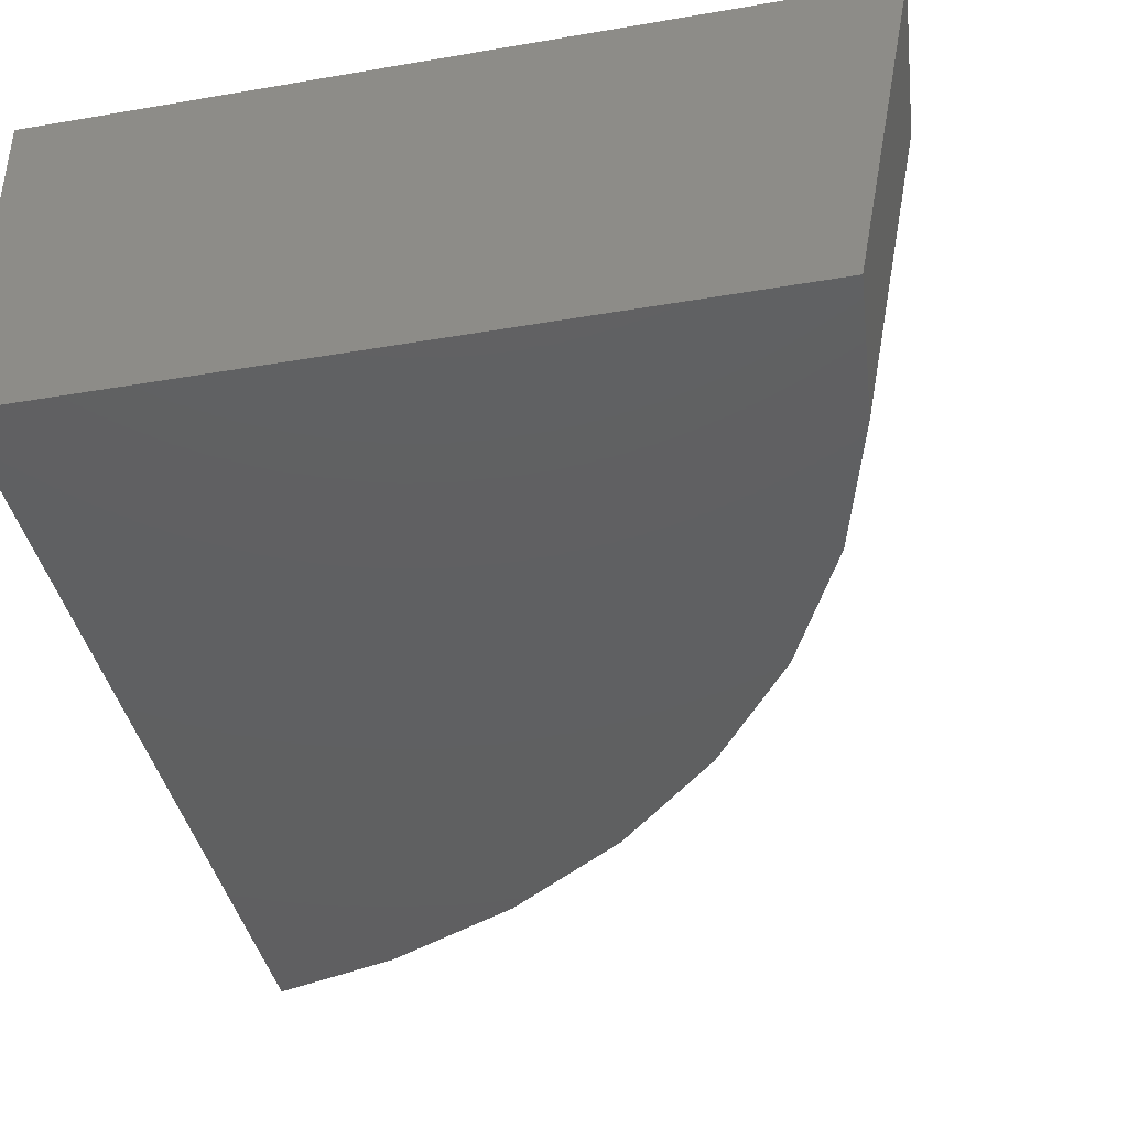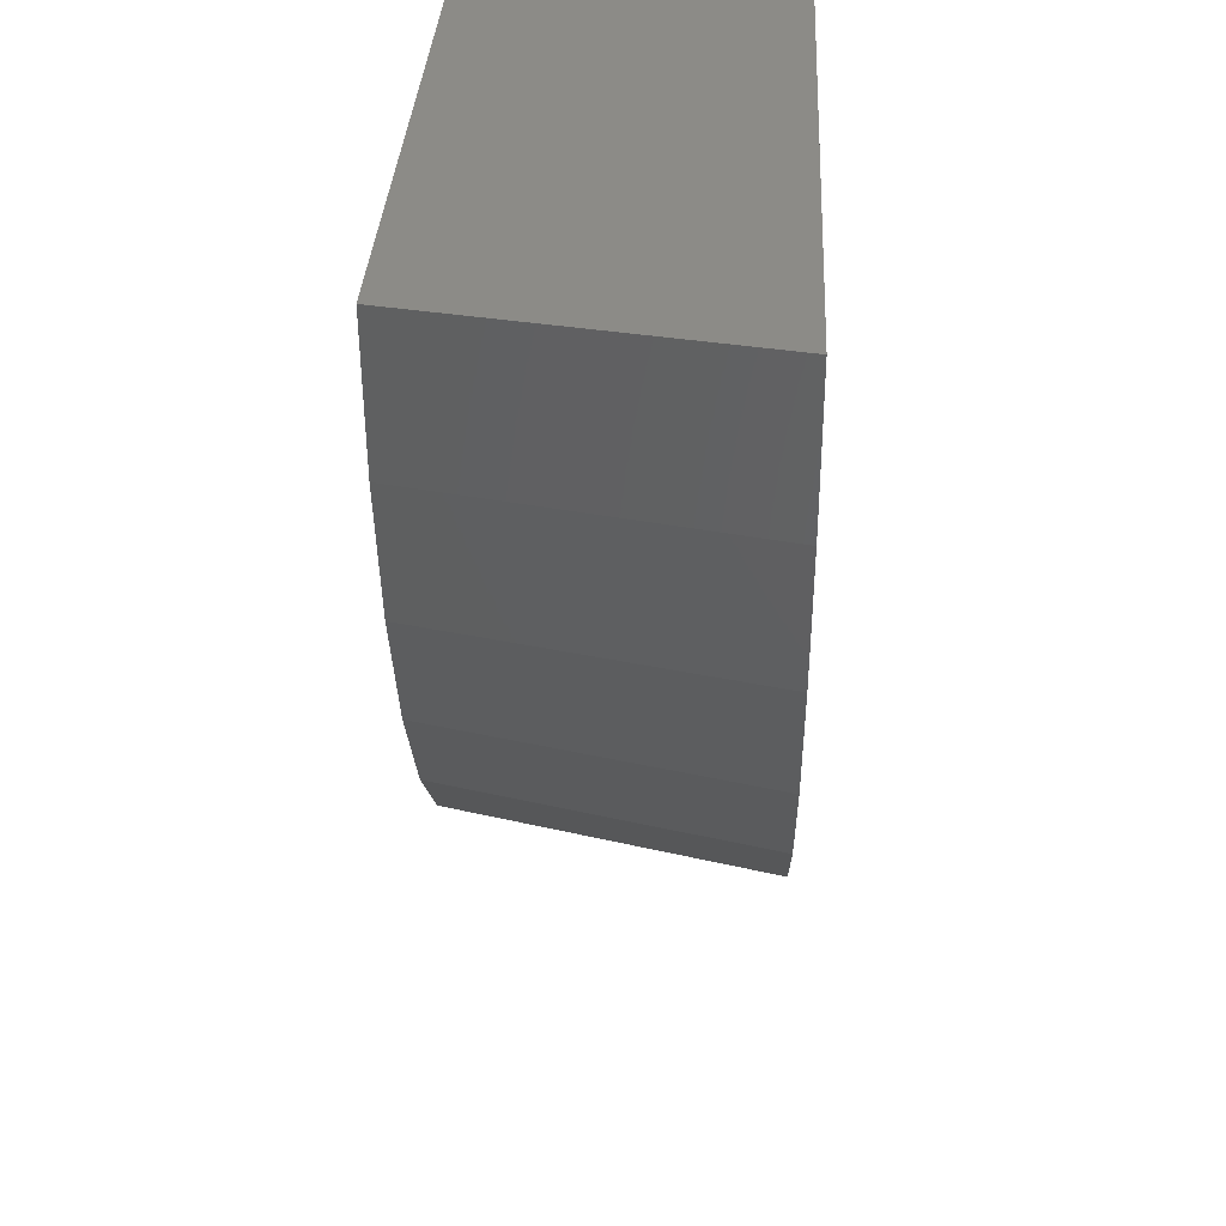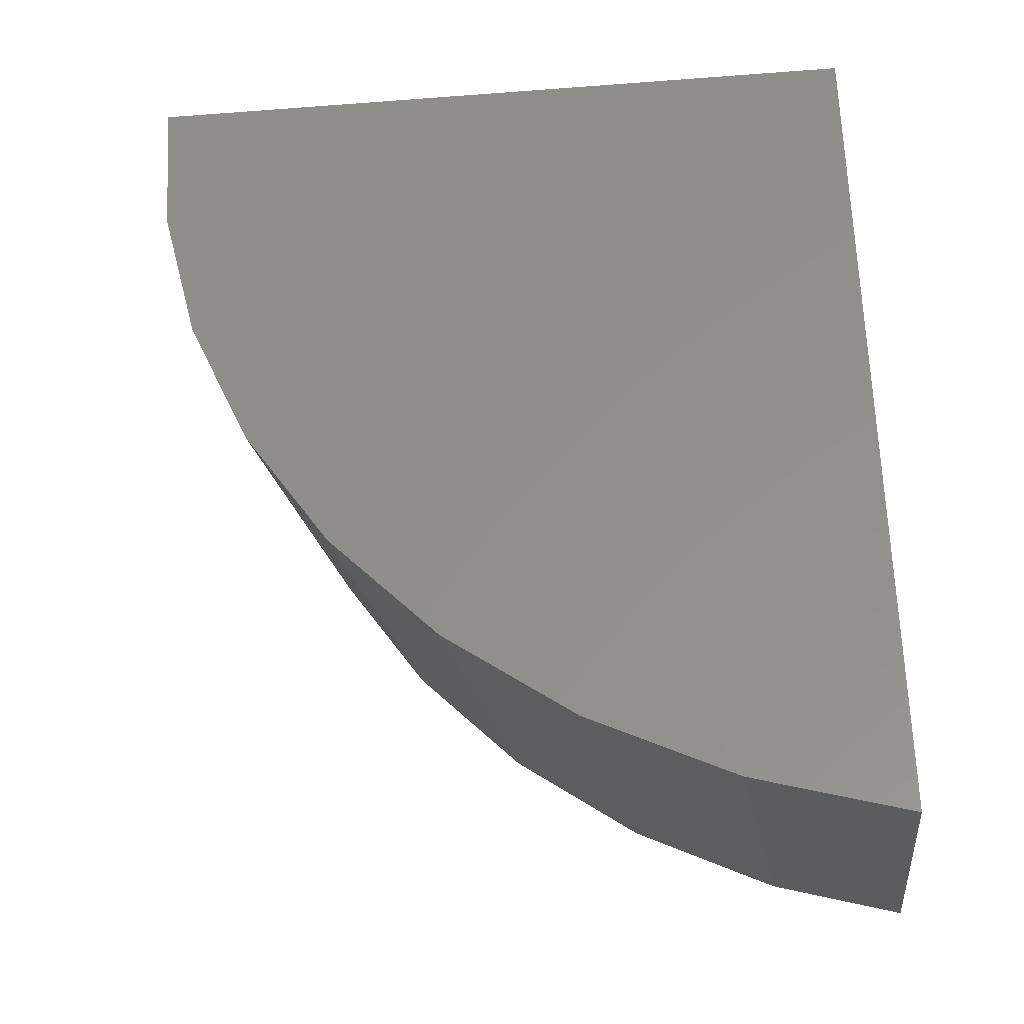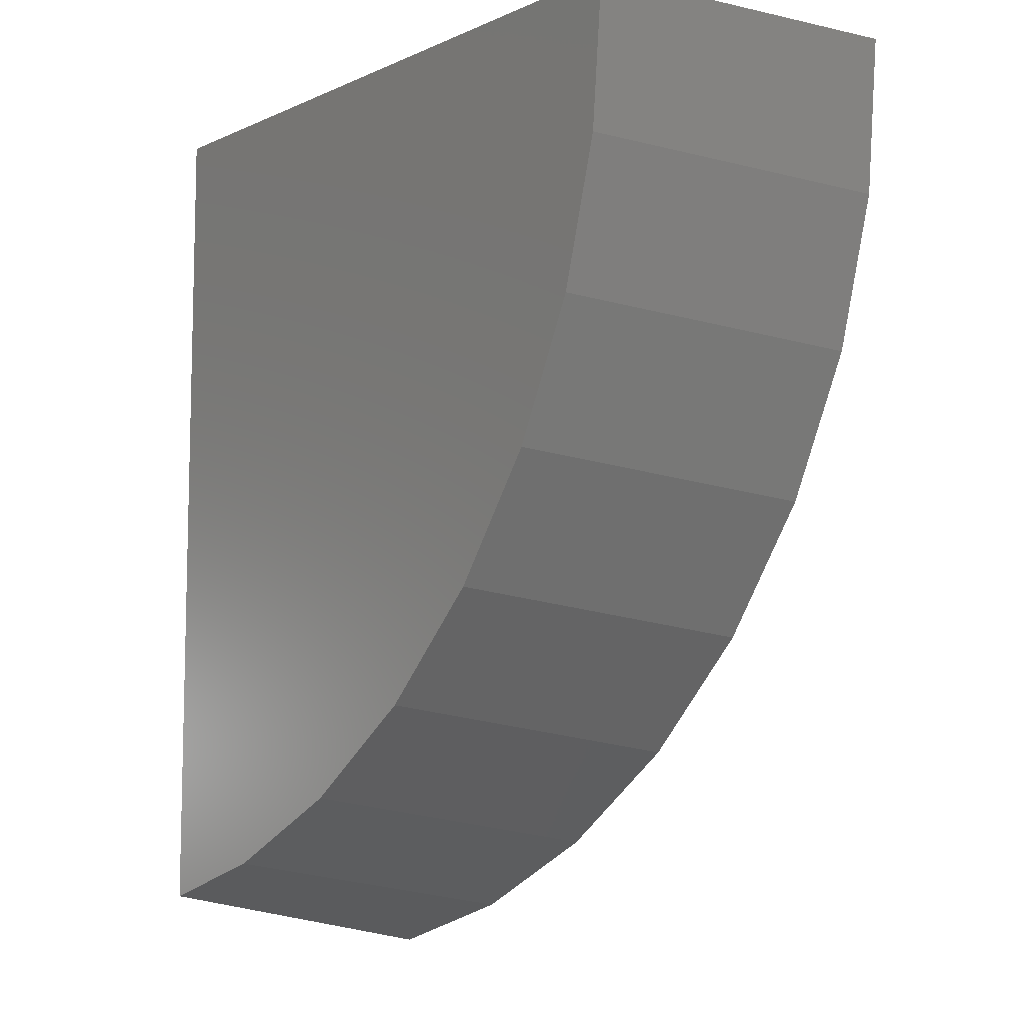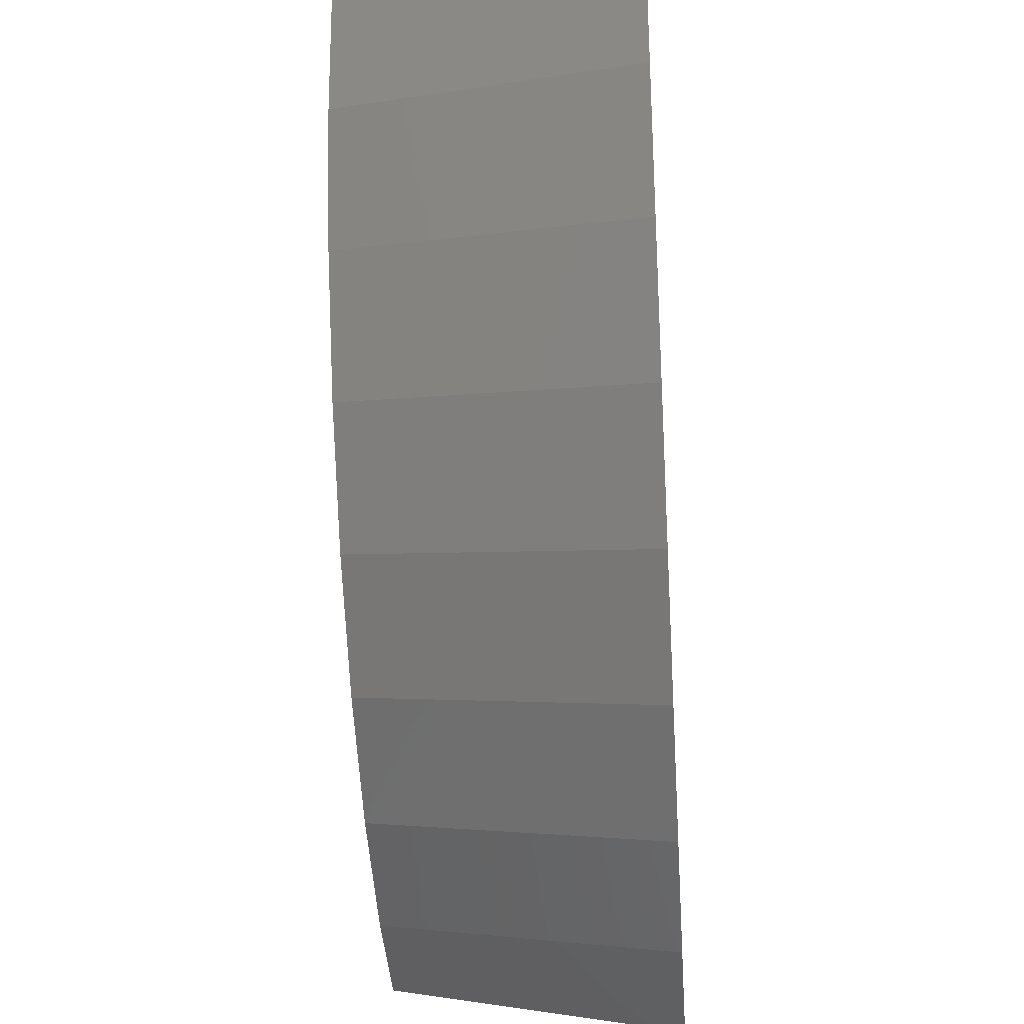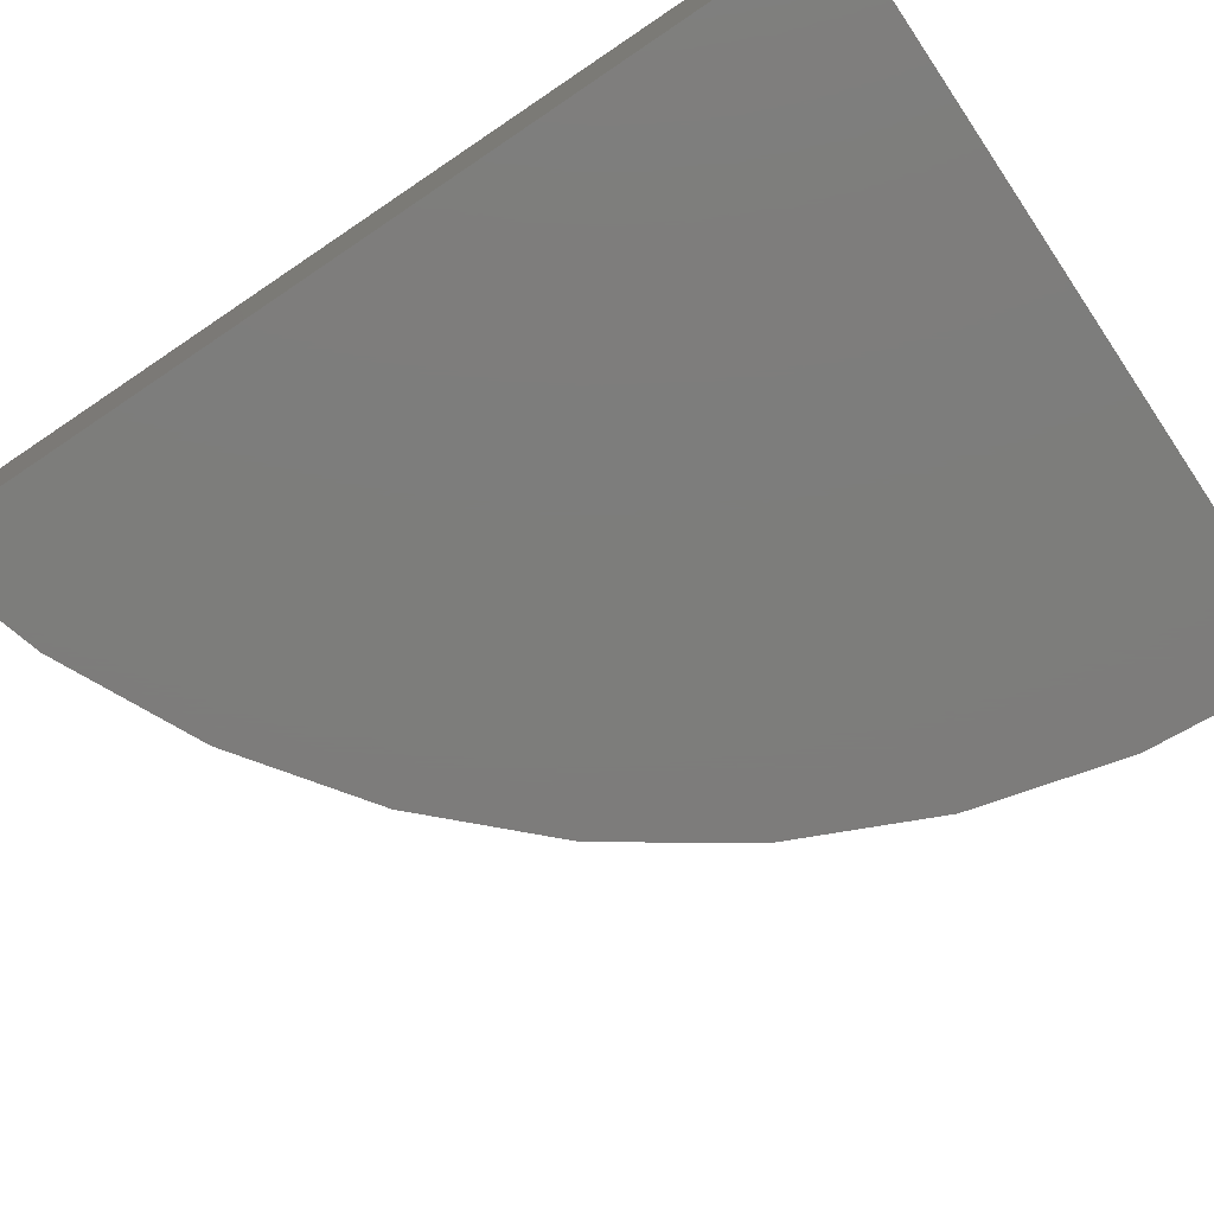
<metadata>
{"format":"stl","ext":"stl","renderer":"f3d","projection":"perspective","resolution":1024,"background":"white","views":[{"elev":-40.3,"azim":11.9,"up":"+Y"},{"elev":33.2,"azim":92.9,"up":"+Z"},{"elev":-34.9,"azim":-174.2,"up":"+Z"},{"elev":-9.0,"azim":49.0,"up":"+Z"},{"elev":-28.4,"azim":94.4,"up":"+Z"},{"elev":-76.4,"azim":-56.1,"up":"+Y"}]}
</metadata>
<code>
# stl→obj: 36 verts, 68 faces
v 25 -78.76 0
v 40.17 -85.92 0
v 41.48 -78.76 0
v 25 -85.92 0
v 25 -85.92 -18.93
v 25 -78.76 -20.13
v 41.25 -78.76 -2.67
v 41.18 -78.76 -3.511
v 40.49 -78.76 -6.122
v 40.28 -78.76 -6.92
v 39.15 -78.76 -9.407
v 38.82 -78.76 -10.13
v 37.25 -78.76 -12.42
v 36.83 -78.76 -13.04
v 34.85 -78.76 -15.07
v 34.37 -78.76 -15.57
v 32.01 -78.76 -17.27
v 31.52 -78.76 -17.63
v 28.82 -78.76 -18.94
v 28.34 -78.76 -19.18
v 25.37 -78.76 -20.02
v 40.12 -85.92 -0.6495
v 39.89 -85.92 -3.324
v 39.72 -85.92 -3.965
v 39.04 -85.92 -6.552
v 38.76 -85.92 -7.178
v 37.66 -85.92 -9.589
v 37.25 -85.92 -10.19
v 35.78 -85.92 -12.34
v 35.23 -85.92 -12.9
v 33.45 -85.92 -14.74
v 32.76 -85.92 -15.23
v 30.74 -85.92 -16.69
v 29.91 -85.92 -17.1
v 27.73 -85.92 -18.16
v 26.77 -85.92 -18.43
f 1 2 3
f 2 1 4
f 5 1 6
f 1 5 4
f 7 1 3
f 8 1 7
f 9 1 8
f 10 1 9
f 11 1 10
f 12 1 11
f 13 1 12
f 14 1 13
f 15 1 14
f 16 1 15
f 17 1 16
f 18 1 17
f 19 1 18
f 20 1 19
f 21 1 20
f 1 21 6
f 4 22 2
f 4 23 22
f 4 24 23
f 4 25 24
f 4 26 25
f 4 27 26
f 4 28 27
f 4 29 28
f 4 30 29
f 4 31 30
f 4 32 31
f 4 33 32
f 4 34 33
f 4 35 34
f 4 36 35
f 36 4 5
f 5 21 36
f 21 5 6
f 36 20 35
f 20 36 21
f 35 19 34
f 19 35 20
f 34 18 33
f 18 34 19
f 32 18 17
f 18 32 33
f 17 31 32
f 31 17 16
f 31 15 30
f 15 31 16
f 30 14 29
f 14 30 15
f 29 13 28
f 13 29 14
f 28 12 27
f 12 28 13
f 27 11 26
f 11 27 12
f 26 10 25
f 10 26 11
f 25 9 24
f 9 25 10
f 24 8 23
f 8 24 9
f 23 7 22
f 7 23 8
f 22 3 2
f 3 22 7

</code>
